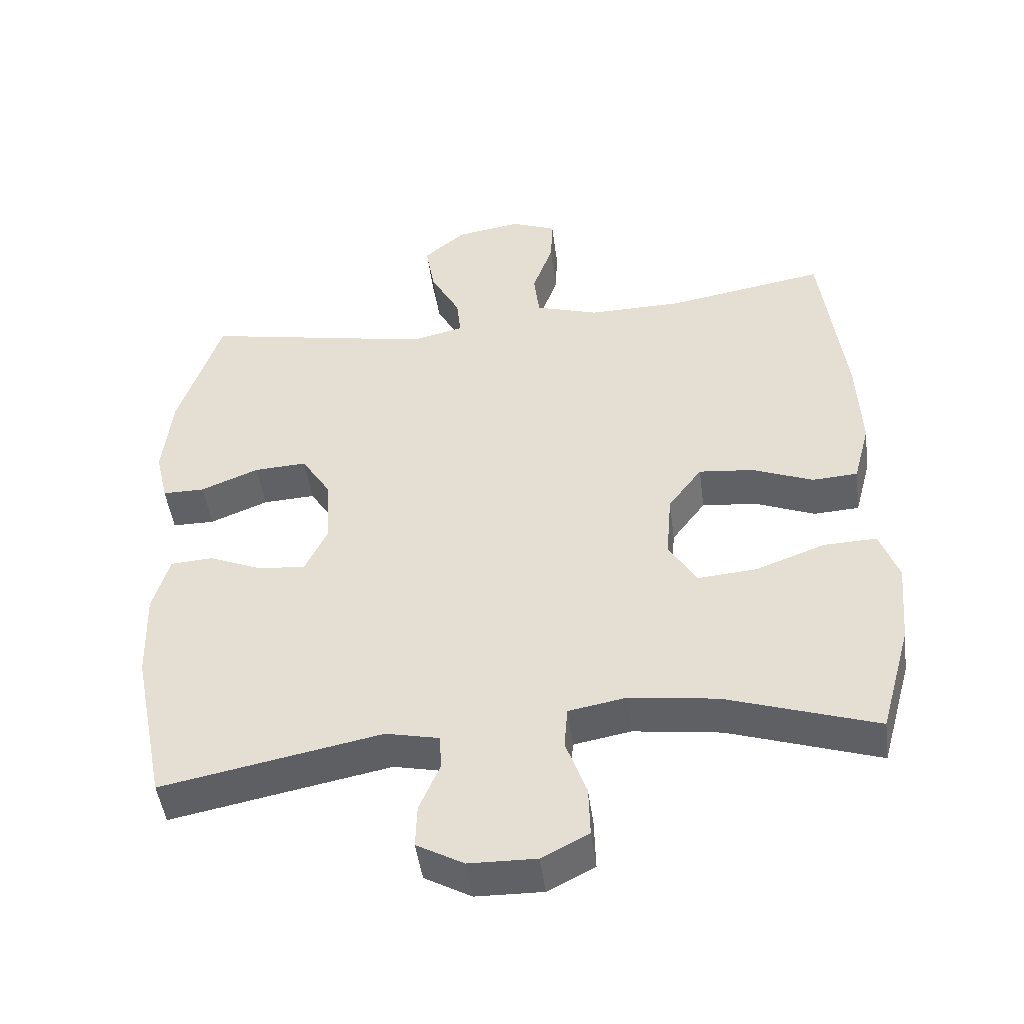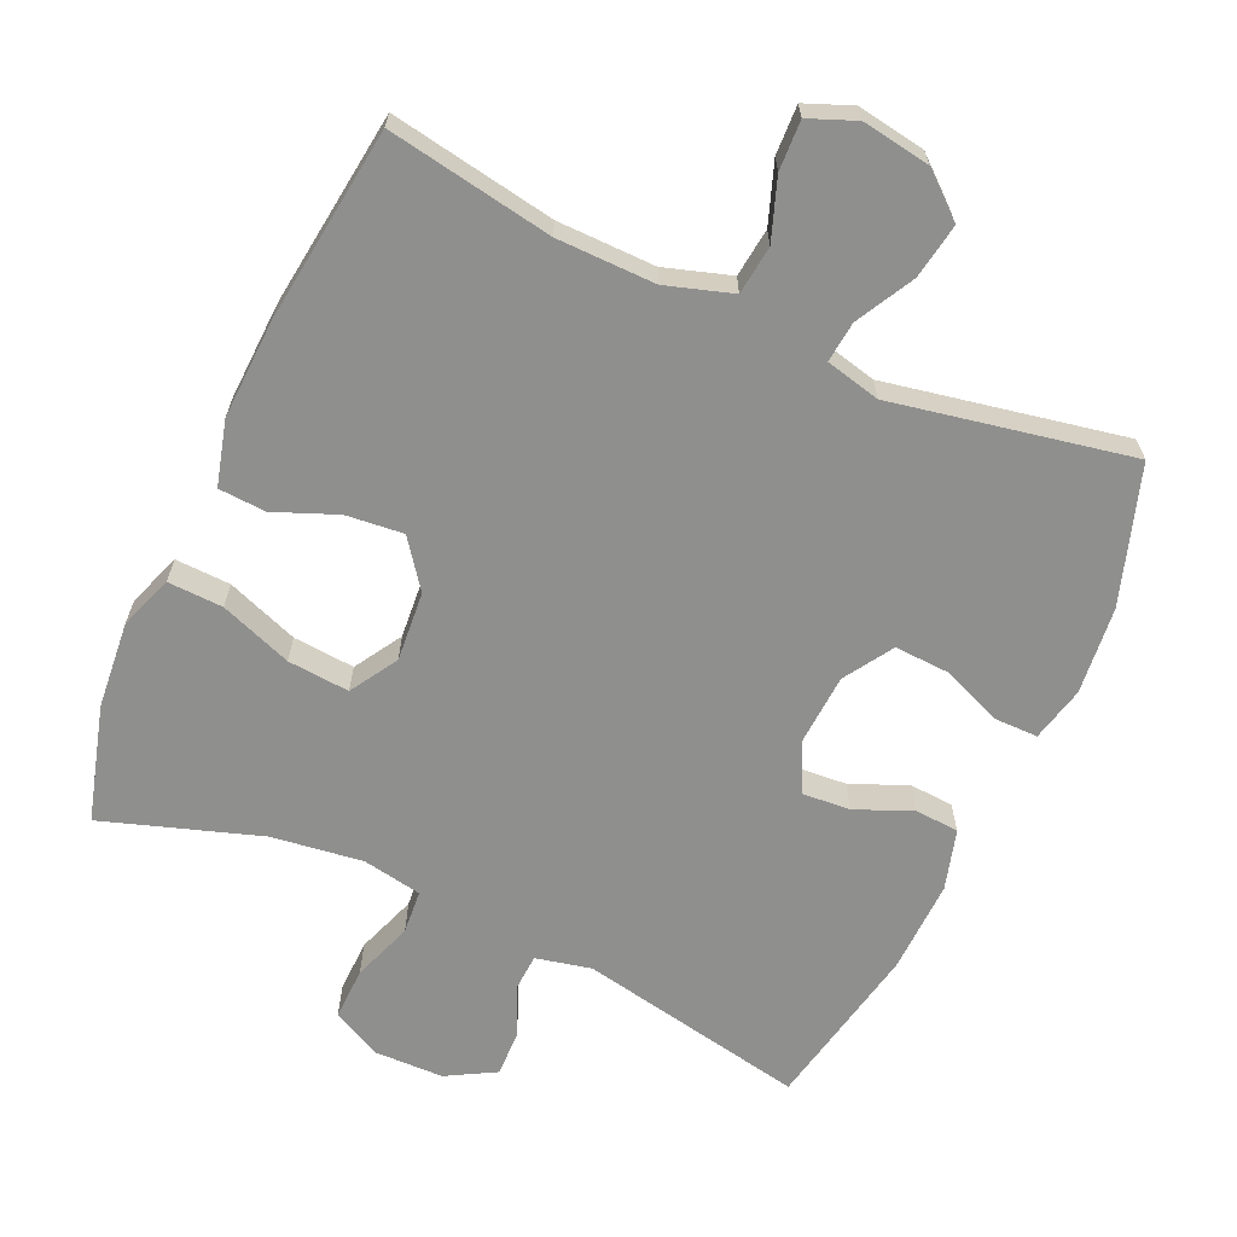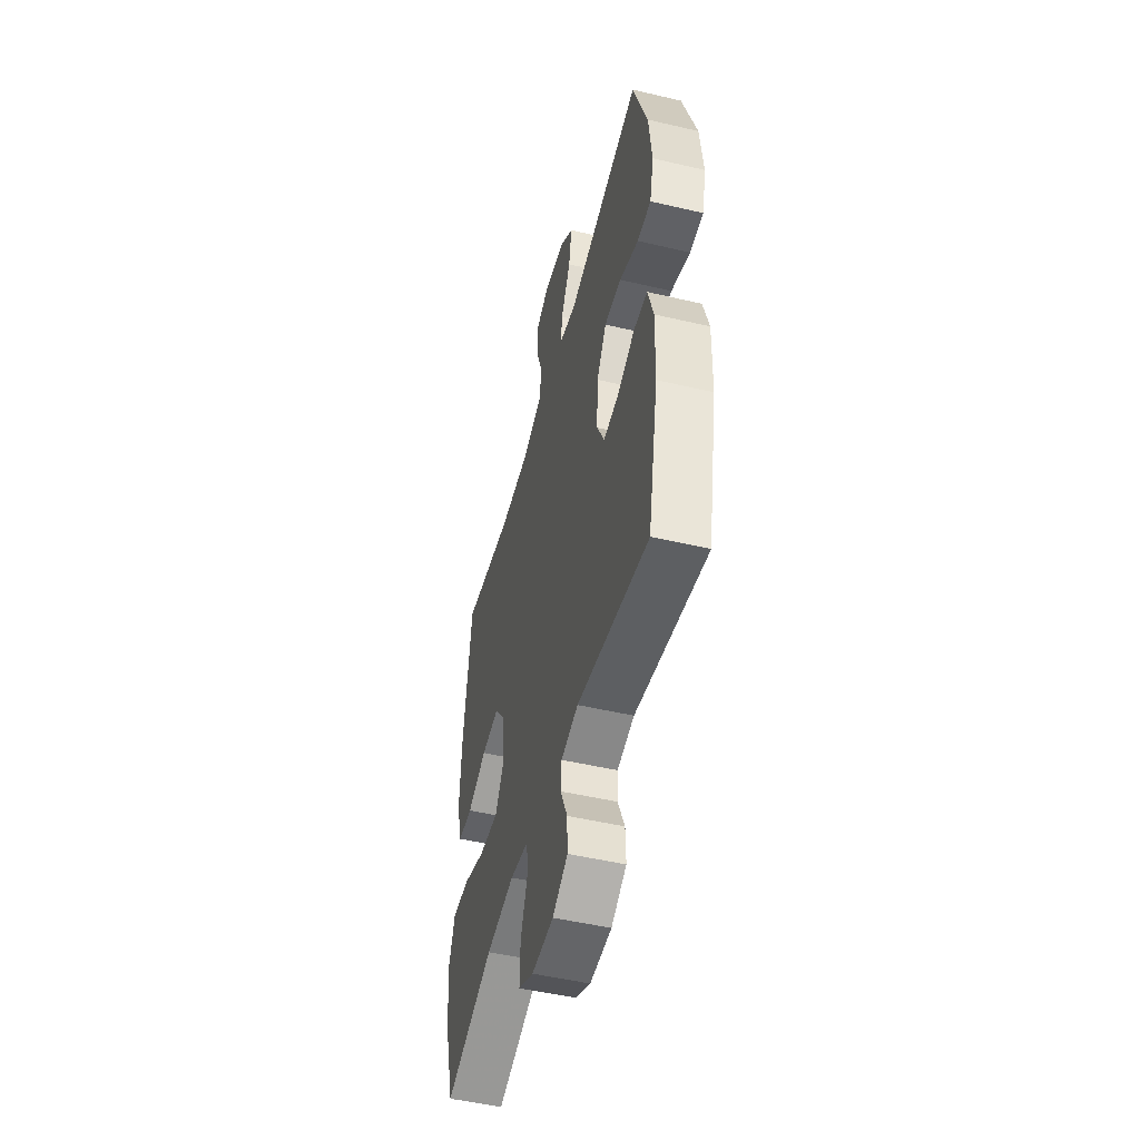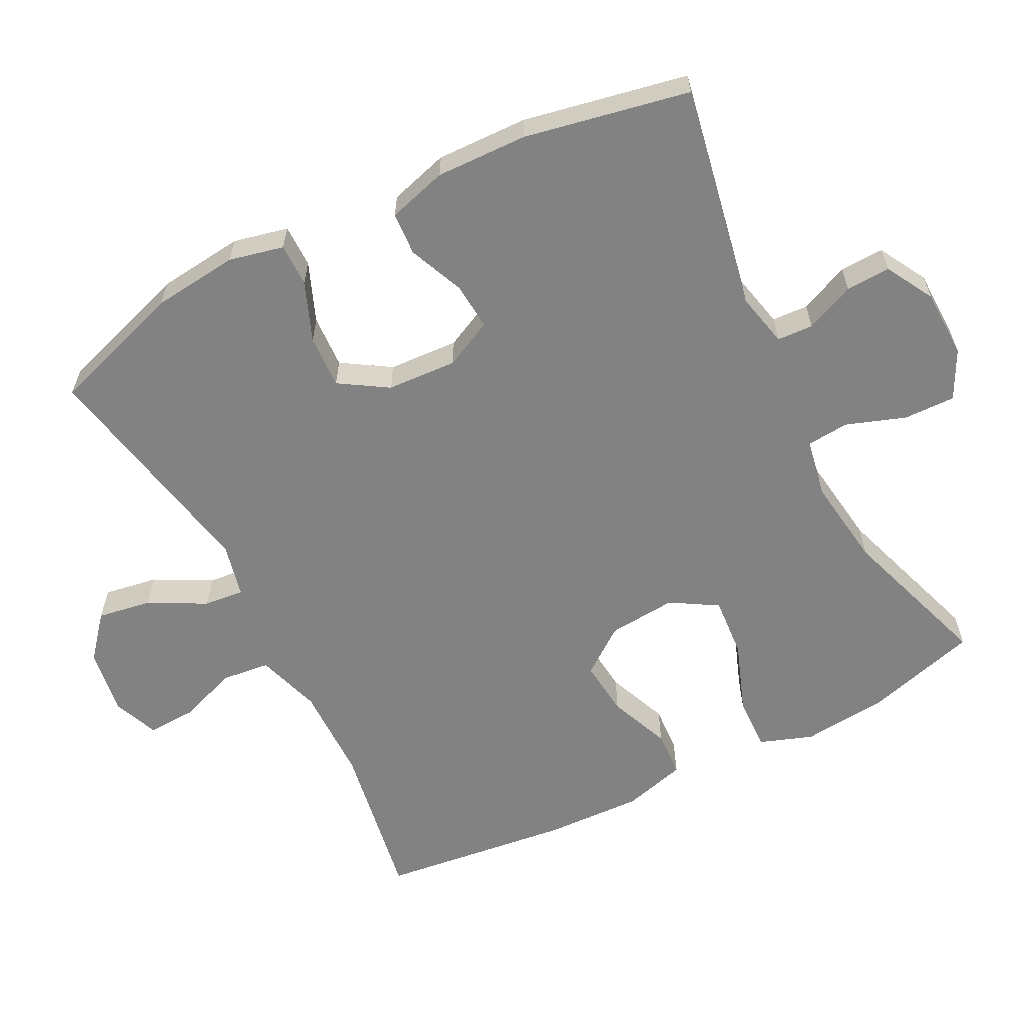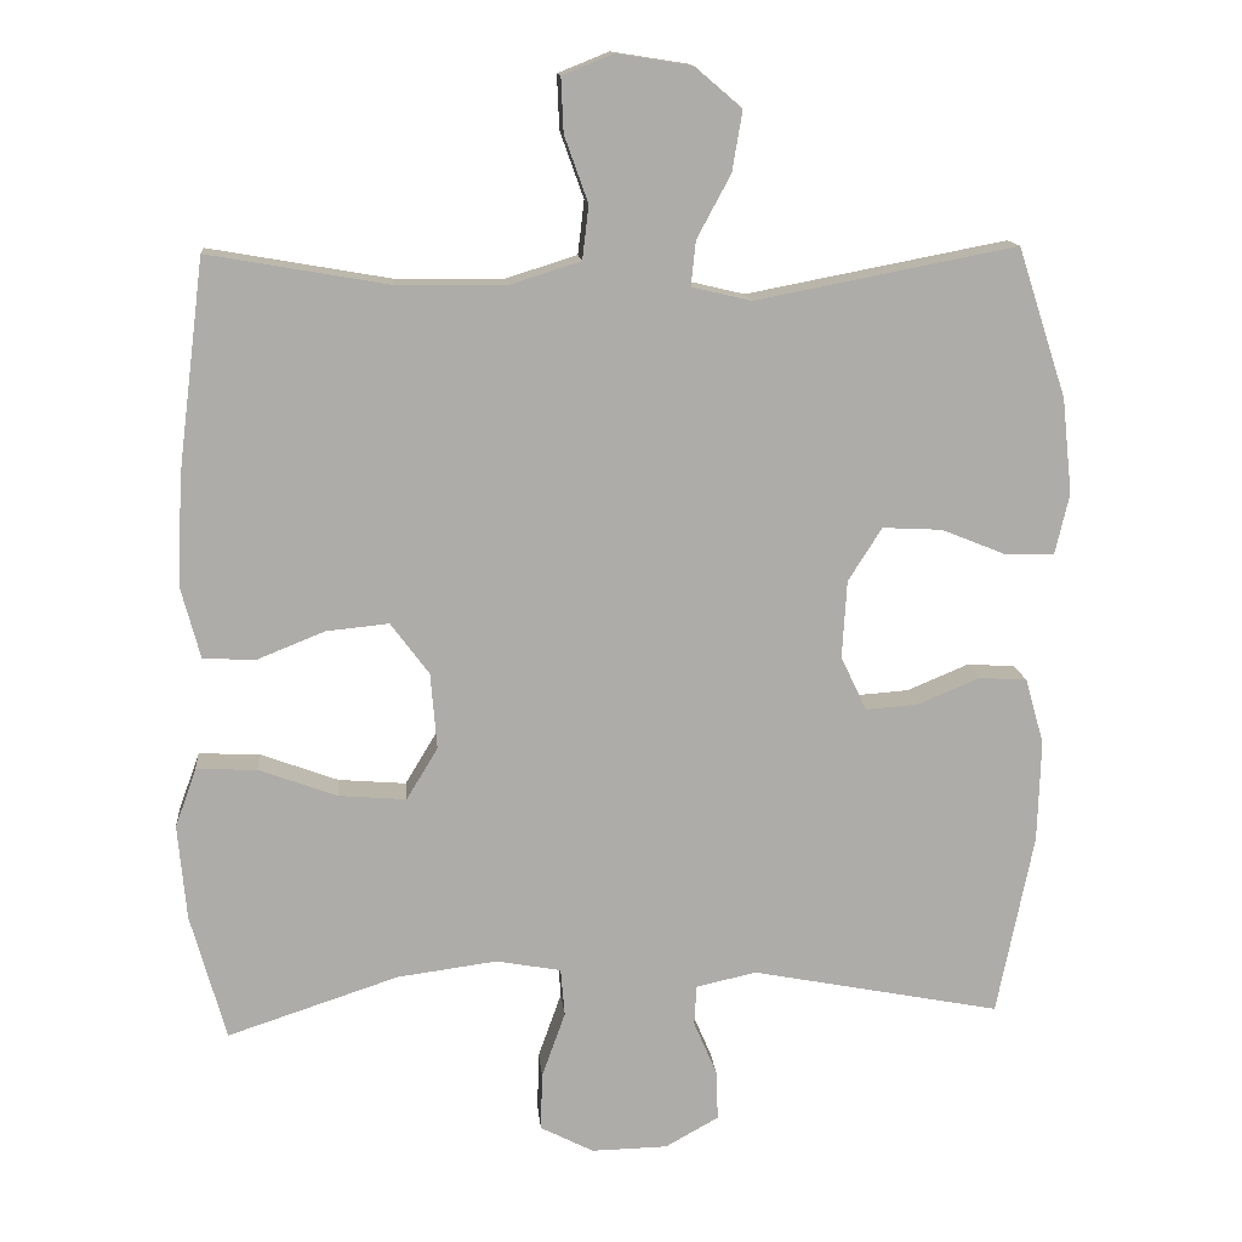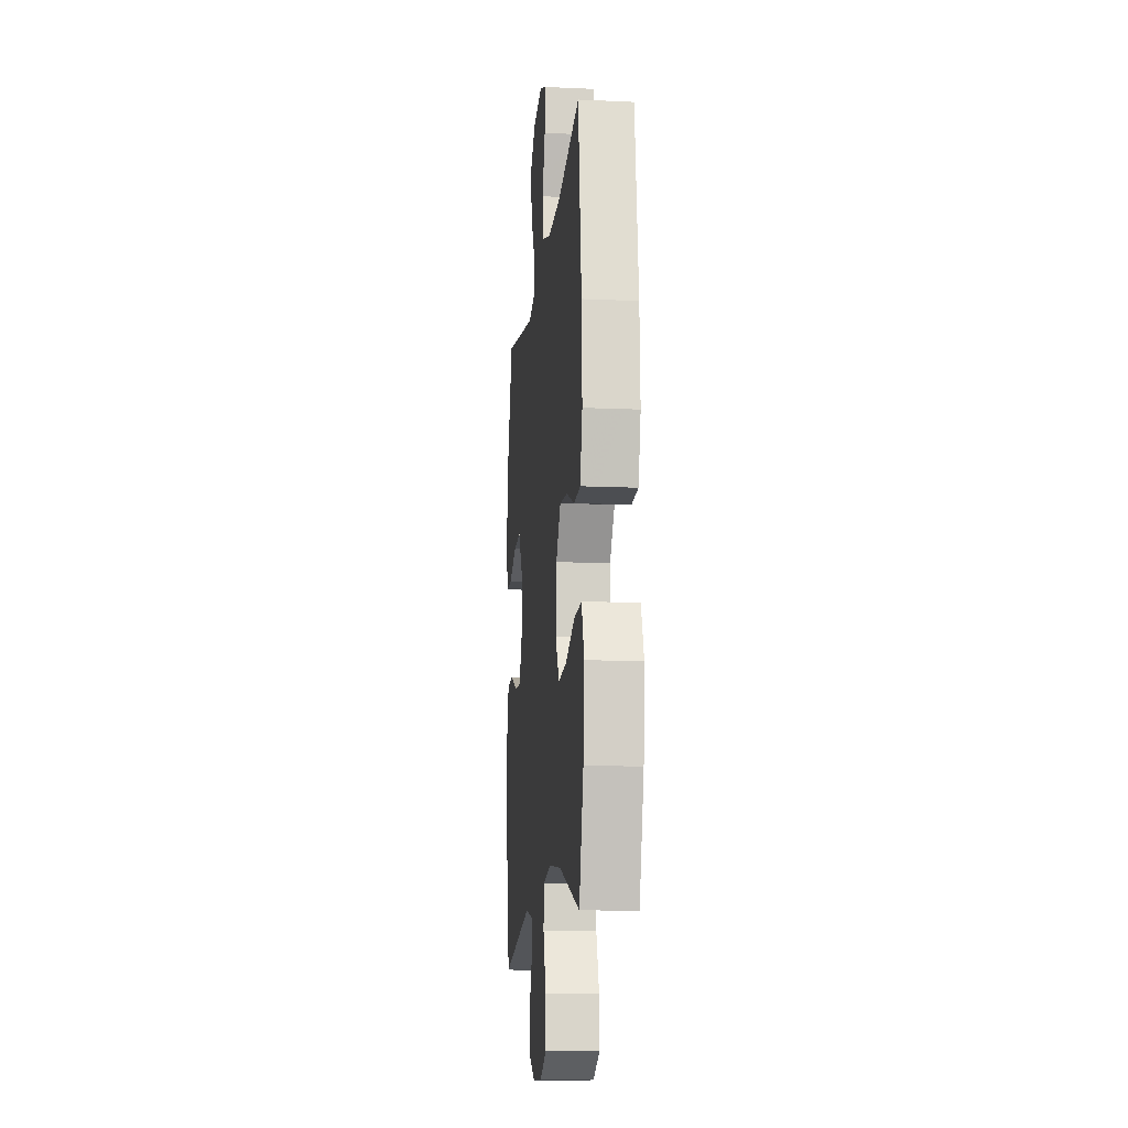
<metadata>
{"format":"obj","ext":"obj","renderer":"f3d","projection":"perspective","resolution":1024,"background":"white","views":[{"elev":-47.3,"azim":-172.5,"up":"+Z"},{"elev":-65.2,"azim":-24.3,"up":"+Y"},{"elev":-50.4,"azim":75.6,"up":"+Z"},{"elev":-60.9,"azim":117.2,"up":"+Y"},{"elev":13.5,"azim":-5.3,"up":"+Z"},{"elev":-13.1,"azim":-95.9,"up":"+Z"}]}
</metadata>
<code>
v -0.5 0.07 0.5
v -0.27 0.07 0.46
v -0.133 0.07 0.458
v -0.041 0.07 0.487
v -0.033 0.07 0.555
v -0.063 0.07 0.639
v -0.066 0.07 0.708
v -0.001 0.07 0.734
v 0.094 0.07 0.719
v 0.154 0.07 0.668
v 0.141 0.07 0.591
v 0.098 0.07 0.511
v 0.092 0.07 0.454
v 0.168 0.07 0.436
v 0.5 0.07 0.5
v 0.562 0.07 0.31
v 0.575 0.07 0.188
v 0.557 0.07 0.111
v 0.496 0.07 0.111
v 0.412 0.07 0.145
v 0.336 0.07 0.149
v 0.293 0.07 0.081
v 0.287 0.07 -0.018
v 0.32 0.07 -0.087
v 0.387 0.07 -0.082
v 0.466 0.07 -0.049
v 0.527 0.07 -0.053
v 0.551 0.07 -0.137
v 0.547 0.07 -0.267
v 0.5 0.07 -0.5
v 0.182 0.07 -0.438
v 0.105 0.07 -0.455
v 0.102 0.07 -0.506
v 0.132 0.07 -0.576
v 0.134 0.07 -0.639
v 0.066 0.07 -0.677
v -0.031 0.07 -0.679
v -0.099 0.07 -0.644
v -0.097 0.07 -0.571
v -0.067 0.07 -0.487
v -0.072 0.07 -0.426
v -0.155 0.07 -0.411
v -0.282 0.07 -0.428
v -0.5 0.07 -0.5
v -0.545 0.07 -0.339
v -0.556 0.07 -0.218
v -0.529 0.07 -0.143
v -0.452 0.07 -0.146
v -0.352 0.07 -0.183
v -0.266 0.07 -0.19
v -0.226 0.07 -0.124
v -0.234 0.07 -0.027
v -0.283 0.07 0.039
v -0.363 0.07 0.031
v -0.45 0.07 -0.004
v -0.516 0.07 0
v -0.54 0.07 0.09
v -0.534 0.07 0.228
v -0.5 0 0.5
v -0.27 0 0.46
v -0.133 0 0.458
v -0.041 0 0.487
v -0.033 0 0.555
v -0.063 0 0.639
v -0.066 0 0.708
v -0.001 0 0.734
v 0.094 0 0.719
v 0.154 0 0.668
v 0.141 0 0.591
v 0.098 0 0.511
v 0.092 0 0.454
v 0.168 0 0.436
v 0.5 0 0.5
v 0.562 0 0.31
v 0.575 0 0.188
v 0.557 0 0.111
v 0.496 0 0.111
v 0.412 0 0.145
v 0.336 0 0.149
v 0.293 0 0.081
v 0.287 0 -0.018
v 0.32 0 -0.087
v 0.387 0 -0.082
v 0.466 0 -0.049
v 0.527 0 -0.053
v 0.551 0 -0.137
v 0.547 0 -0.267
v 0.5 0 -0.5
v 0.182 0 -0.438
v 0.105 0 -0.455
v 0.102 0 -0.506
v 0.132 0 -0.576
v 0.134 0 -0.639
v 0.066 0 -0.677
v -0.031 0 -0.679
v -0.099 0 -0.644
v -0.097 0 -0.571
v -0.067 0 -0.487
v -0.072 0 -0.426
v -0.155 0 -0.411
v -0.282 0 -0.428
v -0.5 0 -0.5
v -0.545 0 -0.339
v -0.556 0 -0.218
v -0.529 0 -0.143
v -0.452 0 -0.146
v -0.352 0 -0.183
v -0.266 0 -0.19
v -0.226 0 -0.124
v -0.234 0 -0.027
v -0.283 0 0.039
v -0.363 0 0.031
v -0.45 0 -0.004
v -0.516 0 0
v -0.54 0 0.09
v -0.534 0 0.228
f 57 58 1 2
f 54 55 56 57
f 53 54 57 2
f 52 53 2 3
f 51 52 3 4
f 46 47 48 49
f 46 49 50
f 43 44 45 46
f 42 43 46 50
f 41 42 50 51
f 37 38 39 40
f 37 40 41
f 36 37 41
f 33 34 35 36
f 32 33 36 41
f 31 32 41 51
f 25 26 27 28
f 24 25 28 29
f 17 18 19 20
f 17 20 21
f 14 15 16 17
f 13 14 17 21
f 9 10 11 12
f 9 12 13
f 8 9 13
f 5 6 7 8
f 4 5 8 13
f 24 29 30 31
f 23 24 31 51
f 22 23 51 4
f 4 13 21 22
f 60 59 116 115
f 115 114 113 112
f 60 115 112 111
f 61 60 111 110
f 62 61 110 109
f 107 106 105 104
f 108 107 104
f 104 103 102 101
f 108 104 101 100
f 109 108 100 99
f 98 97 96 95
f 99 98 95
f 99 95 94
f 94 93 92 91
f 99 94 91 90
f 109 99 90 89
f 86 85 84 83
f 87 86 83 82
f 78 77 76 75
f 79 78 75
f 75 74 73 72
f 79 75 72 71
f 70 69 68 67
f 71 70 67
f 71 67 66
f 66 65 64 63
f 71 66 63 62
f 89 88 87 82
f 109 89 82 81
f 62 109 81 80
f 80 79 71 62
f 1 59 60 2
f 2 60 61 3
f 3 61 62 4
f 4 62 63 5
f 5 63 64 6
f 6 64 65 7
f 7 65 66 8
f 8 66 67 9
f 9 67 68 10
f 10 68 69 11
f 11 69 70 12
f 12 70 71 13
f 13 71 72 14
f 14 72 73 15
f 15 73 74 16
f 16 74 75 17
f 17 75 76 18
f 18 76 77 19
f 19 77 78 20
f 20 78 79 21
f 21 79 80 22
f 22 80 81 23
f 23 81 82 24
f 24 82 83 25
f 25 83 84 26
f 26 84 85 27
f 27 85 86 28
f 28 86 87 29
f 29 87 88 30
f 30 88 89 31
f 31 89 90 32
f 32 90 91 33
f 33 91 92 34
f 34 92 93 35
f 35 93 94 36
f 36 94 95 37
f 37 95 96 38
f 38 96 97 39
f 39 97 98 40
f 40 98 99 41
f 41 99 100 42
f 42 100 101 43
f 43 101 102 44
f 44 102 103 45
f 45 103 104 46
f 46 104 105 47
f 47 105 106 48
f 48 106 107 49
f 49 107 108 50
f 50 108 109 51
f 51 109 110 52
f 52 110 111 53
f 53 111 112 54
f 54 112 113 55
f 55 113 114 56
f 56 114 115 57
f 57 115 116 58
f 58 116 59 1

</code>
